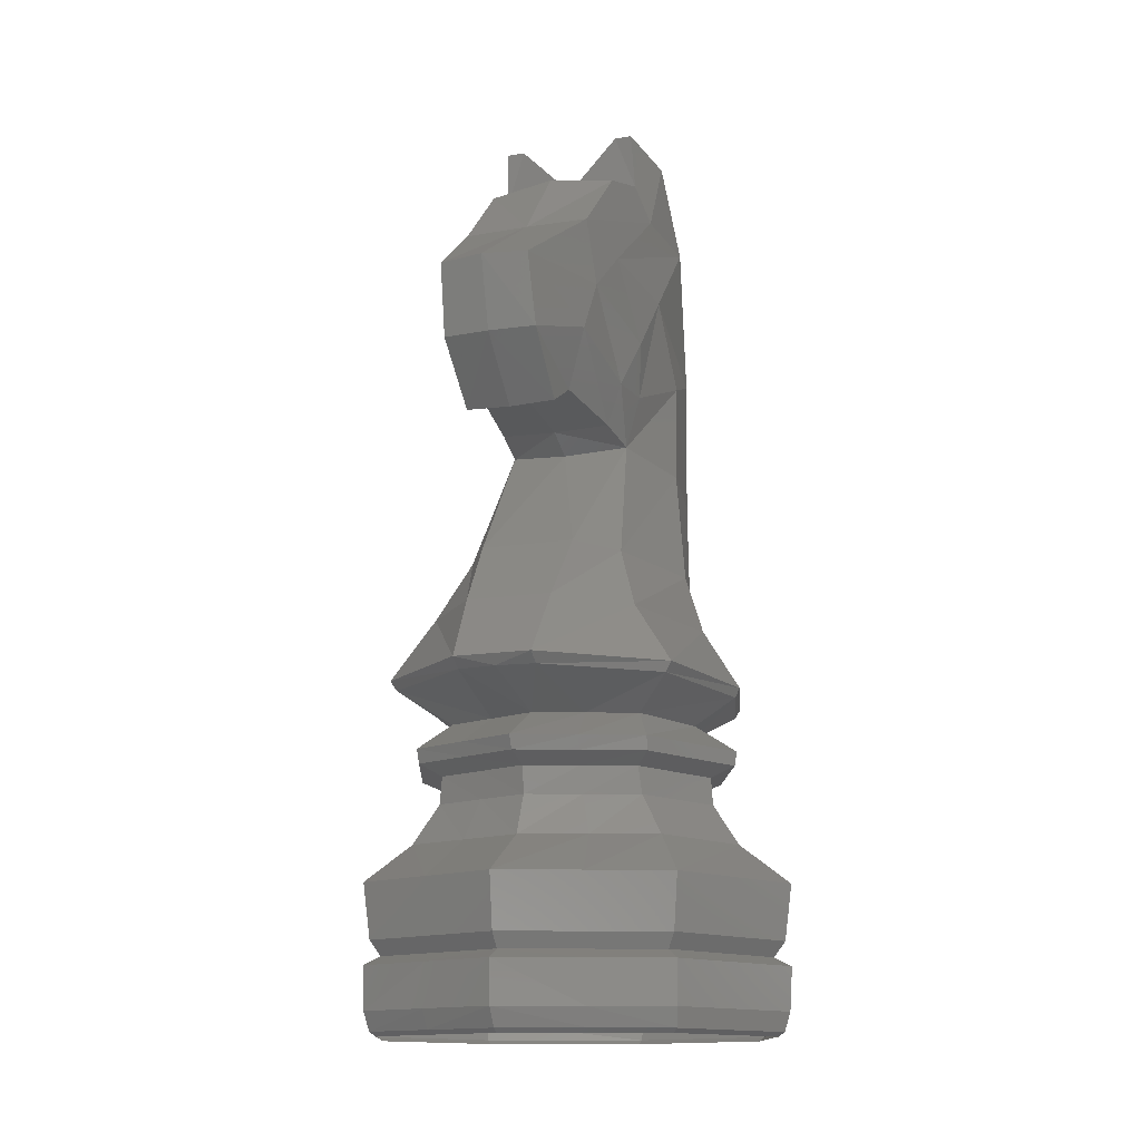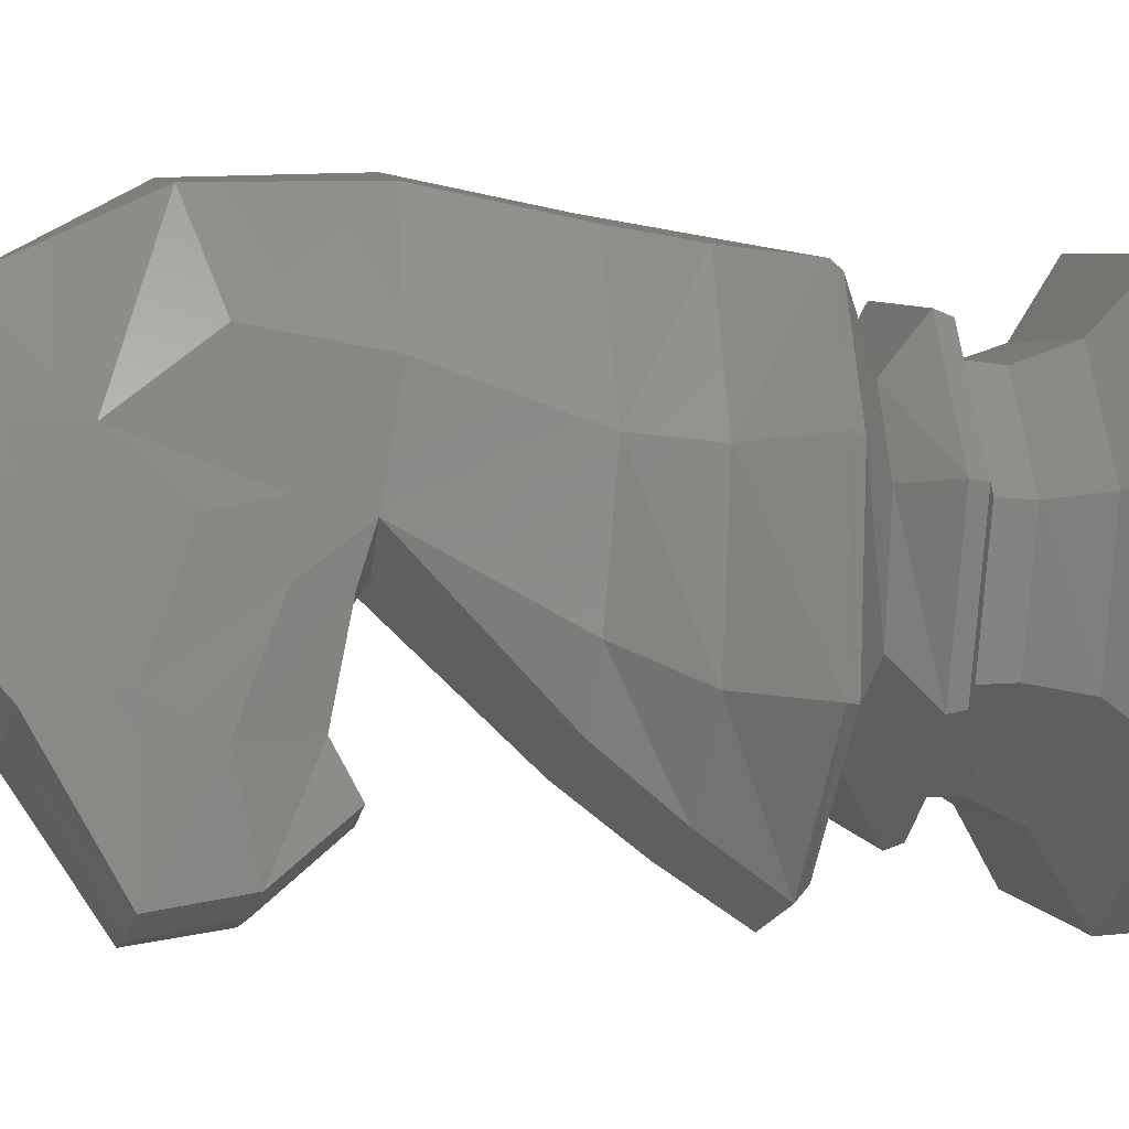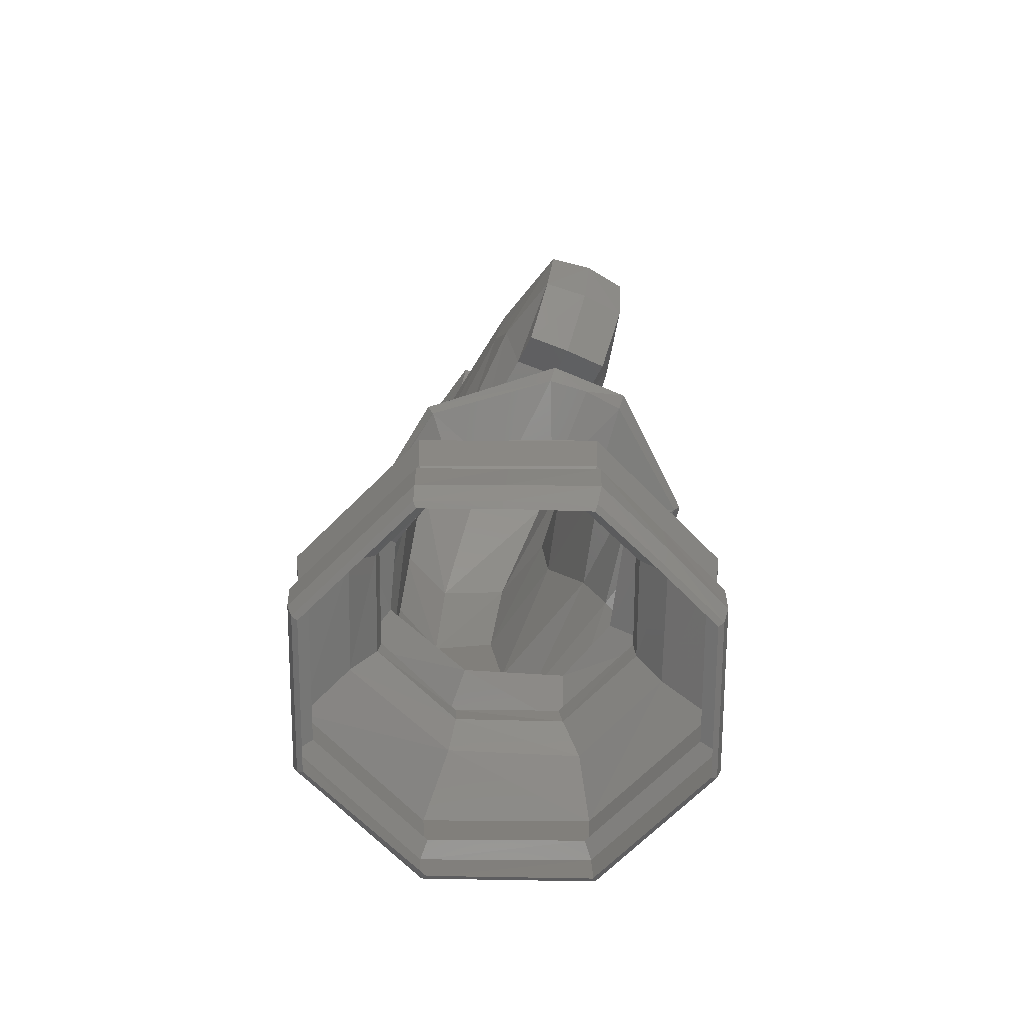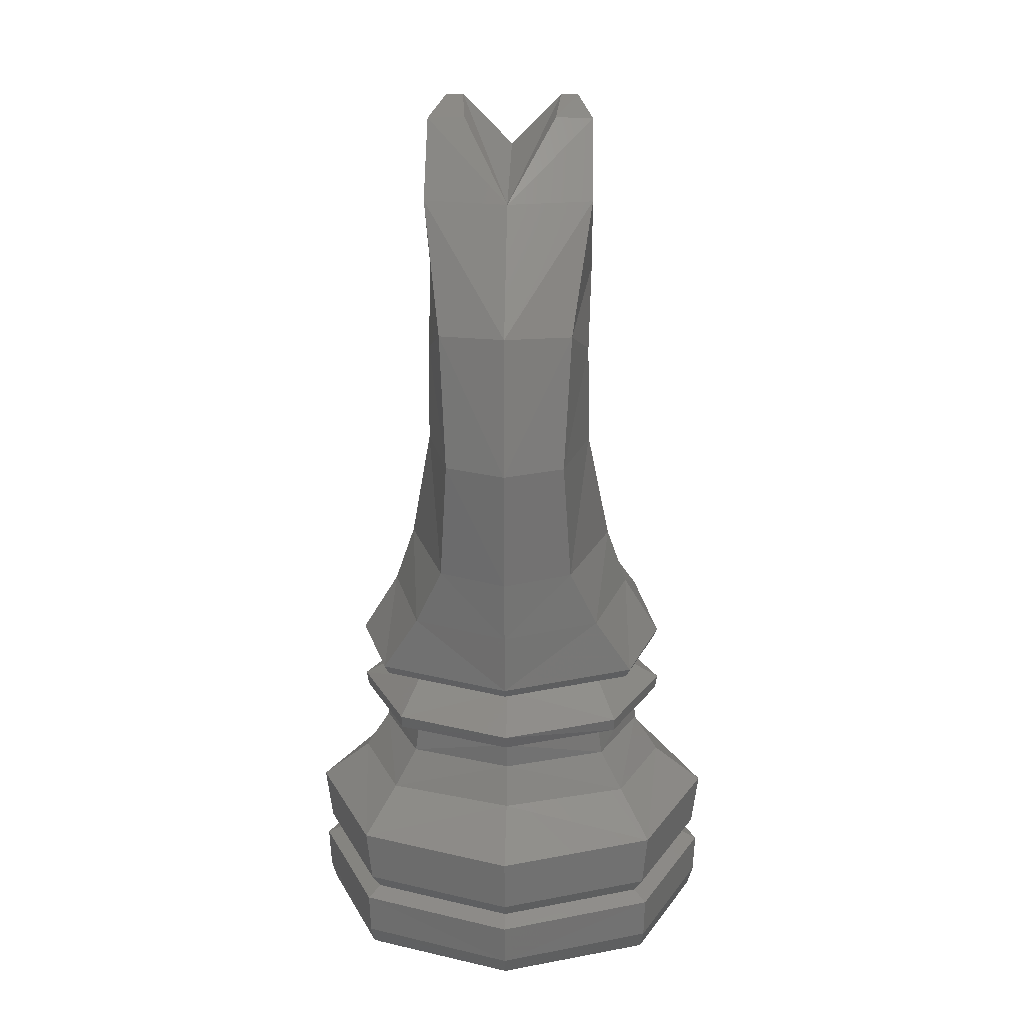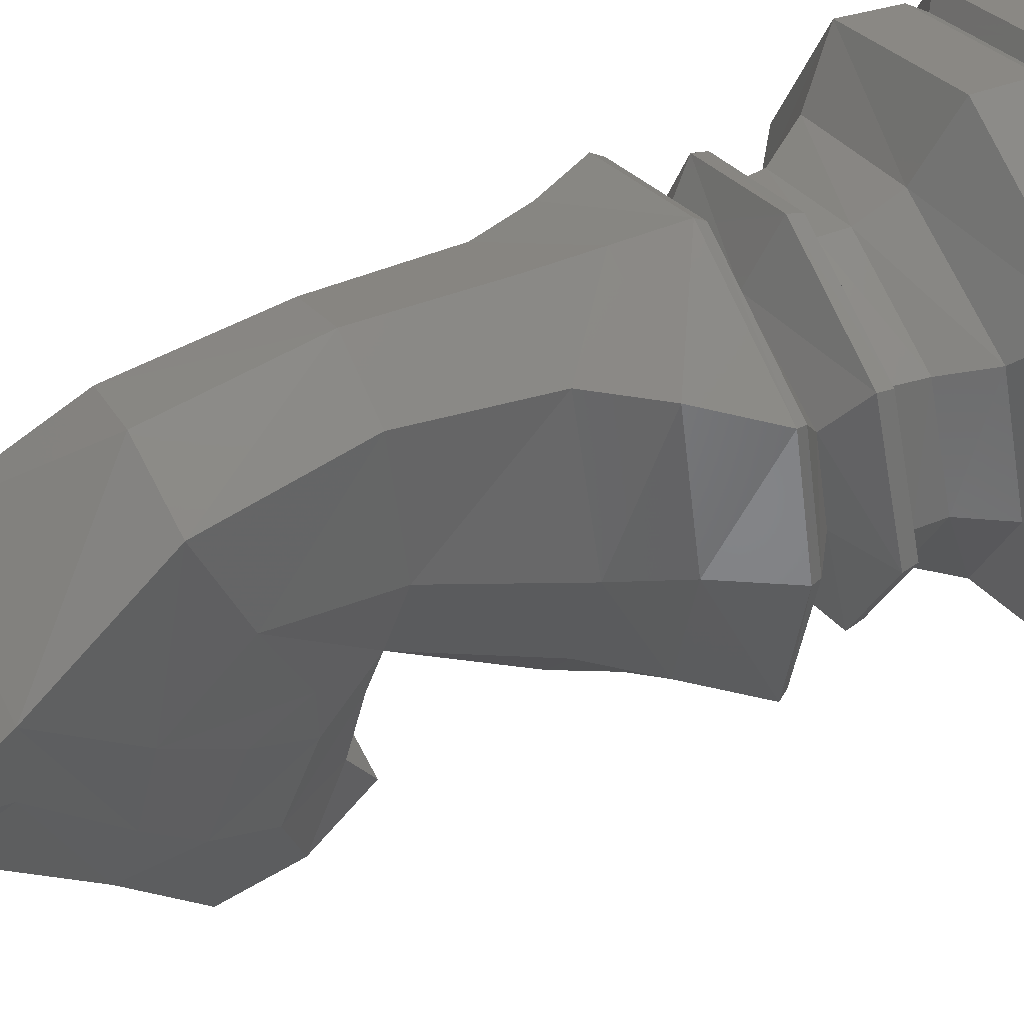
<metadata>
{"format":"stl","ext":"stl","renderer":"f3d","projection":"perspective","resolution":1024,"background":"white","views":[{"elev":-13.9,"azim":20.4,"up":"+Z"},{"elev":-18.2,"azim":76.3,"up":"+Y"},{"elev":-69.6,"azim":-22.8,"up":"+Z"},{"elev":18.3,"azim":-178.0,"up":"+Z"},{"elev":51.5,"azim":62.4,"up":"+Y"}]}
</metadata>
<code>
# stl→obj: 234 verts, 456 faces
v 28.15 -67.95 51.27
v 0 -79.61 51.27
v 0 -77 31.78
v 27.22 -65.73 31.78
v 0 -64.78 145.3
v 15.49 -64.78 145.3
v 16.91 -47.74 167.9
v 0 -47.74 167.9
v 0 79.47 23.25
v 0 72.89 26.39
v 51.54 51.54 26.39
v 55.84 56.22 23.25
v 79.09 0.08753 23.25
v 72.89 5.993e-06 26.39
v 55.84 -56.04 23.25
v 51.54 -51.54 26.39
v 78.34 -0.5618 8.015
v 55.47 -55.76 8.015
v 55.47 54.64 8.015
v 0 77.51 8.015
v 28.63 -67.2 8.015
v 27.78 -67.67 23.25
v 0 -79.29 23.25
v 0 -78.63 8.015
v 77 7.399e-06 31.78
v 79.61 1.187e-05 51.27
v 56.29 -56.29 51.27
v 54.45 -54.45 31.78
v 0 79.61 51.27
v 56.29 56.29 51.27
v 54.45 54.45 31.78
v 0 77 31.78
v 25.77 -62.22 26.39
v 0 -72.89 26.39
v 61.18 1.394e-05 65.41
v 45.64 -39.82 65.41
v 22.82 -48.06 65.41
v 0 56.31 65.41
v 45.64 39.82 65.41
v 0 77.76 166.4
v 0 82.95 210.2
v 21.65 71.61 210.2
v 24.47 64.86 166.6
v 28.38 -29.49 167.2
v 39.12 12.15 165.9
v 30.88 28.31 209.7
v 22.19 -4.675 213.2
v 0 76.43 259.5
v 0 44.76 302.5
v 31.27 35.69 302.5
v 24.18 64.97 258
v 26.77 -2.76 232.5
v 30.3 32.46 246.3
v 31.28 7.826 272.9
v 29.65 -9.217 251.1
v 20.35 -20.29 217.3
v 0 -21.07 216.5
v 0 -10.35 210.5
v 26.15 -21.88 232
v 23.82 -23.7 311.5
v 26.08 -3.792 316.9
v 0 -4.682 318.3
v 0 -25.97 314.2
v 23.88 -54.76 242.8
v 25.32 -45.59 261.9
v 16.09 -89.5 259.4
v 16.92 -83.68 234.3
v 28.87 6.166 305.4
v 23.14 -50.17 285.6
v 26.91 -27.12 278.6
v 16.48 -50.33 221.9
v 16.44 -64.34 213.9
v 0 -64.99 213.1
v 0 -50.99 221.1
v 0 -50.11 285.9
v 0 -91.77 259.8
v 0 -85.14 234.1
v 42.15 43.37 93.25
v 42.39 44.86 98.24
v 60.97 2.142e-05 98.24
v 60.12 2.004e-05 93.25
v 21.08 -52.35 93.25
v 42.15 -43.37 93.25
v 42.39 -44.86 98.24
v 21.19 -54.15 98.24
v 0 61.33 93.25
v 0 63.44 98.24
v 34.48 58.27 144.6
v 46.59 8.81 144.3
v 37.34 -41.42 144.5
v 0 75.92 144.5
v 17.18 16.31 330.8
v 31.15 13.55 330
v 18.84 -5.931 337
v 25.39 -6.576 336.7
v 51.99 1.802e-05 79.68
v 37.54 -35.4 79.68
v 0 50.07 79.68
v 37.54 35.4 79.68
v 18.77 -42.73 79.68
v 58.51 7.911 119.2
v 49.87 -46.23 119.1
v 35.16 -30.51 108.7
v 44.46 3.78 108.9
v 36.07 30.33 108.9
v 46.48 49.68 119.2
v 17.58 -36.88 108.8
v 0 42.87 108.9
v 0 71.22 119.2
v 14.01 -75.06 119.1
v 51.32 1.975e-05 89.41
v 36.33 -36.18 89.41
v 0 51.17 89.41
v 36.33 36.18 89.41
v 18.16 -43.68 89.41
v 54.53 51.81 1.243
v 76.24 -0.6183 1.243
v 73.97 -0.6183 -0.2769
v 52.89 50.27 -0.277
v 28.27 -63.9 1.244
v 0 -74.76 1.244
v 0 -72.58 -0.2769
v 27.45 -62.04 -0.2769
v 0 73.53 1.243
v 0 71.35 -0.277
v 54.53 -53.05 1.244
v 52.89 -51.51 -0.2769
v 0 74.09 122.7
v 47.85 51.68 122.7
v 52.13 -46.77 122.7
v 59.97 8.82 122.7
v 0 -79.49 122.7
v 14.06 -79.49 122.7
v 0 -51.17 89.41
v 0 -61.33 93.25
v 0 -50.07 79.68
v 0 -76.46 119.2
v 0 -63.44 98.24
v 0 -43.24 108.9
v 0 -56.31 65.41
v -28.15 -67.95 51.27
v -27.22 -65.73 31.78
v -16.91 -47.74 167.9
v -15.49 -64.78 145.3
v -55.84 56.22 23.25
v -51.54 51.54 26.39
v -79.09 0.08753 23.25
v -72.89 5.993e-06 26.39
v -55.84 -56.04 23.25
v -51.54 -51.54 26.39
v -78.34 -0.5618 8.015
v -55.47 -55.76 8.015
v -55.47 54.64 8.015
v -28.63 -67.2 8.015
v -27.78 -67.67 23.25
v -77 7.399e-06 31.78
v -54.45 -54.45 31.78
v -56.29 -56.29 51.27
v -79.61 1.187e-05 51.27
v -54.45 54.45 31.78
v -56.29 56.29 51.27
v -25.77 -62.22 26.39
v -45.64 -39.82 65.41
v -61.18 1.394e-05 65.41
v -22.82 -48.06 65.41
v -45.64 39.82 65.41
v -24.47 64.86 166.6
v -21.65 71.61 210.2
v -28.38 -29.49 167.2
v -22.19 -4.675 213.2
v -30.88 28.31 209.7
v -39.12 12.15 165.9
v -24.18 64.97 258
v -31.27 35.69 302.5
v -26.77 -2.76 232.5
v -29.65 -9.217 251.1
v -31.28 7.826 272.9
v -30.3 32.46 246.3
v -20.35 -20.29 217.3
v -26.15 -21.88 232
v -23.82 -23.7 311.5
v -26.08 -3.792 316.9
v -23.88 -54.76 242.8
v -16.92 -83.68 234.3
v -16.09 -89.5 259.4
v -25.32 -45.59 261.9
v -28.87 6.166 305.4
v -26.91 -27.12 278.6
v -23.14 -50.17 285.6
v -16.48 -50.33 221.9
v -16.44 -64.34 213.9
v -42.15 43.37 93.25
v -60.12 2.004e-05 93.25
v -60.97 2.142e-05 98.24
v -42.39 44.86 98.24
v -21.08 -52.35 93.25
v -21.19 -54.15 98.24
v -42.39 -44.86 98.24
v -42.15 -43.37 93.25
v -34.48 58.27 144.6
v -46.59 8.81 144.3
v -37.34 -41.42 144.5
v -31.15 13.55 330
v -17.18 16.31 330.8
v -18.84 -5.931 337
v -25.39 -6.576 336.7
v -37.54 -35.4 79.68
v -51.99 1.802e-05 79.68
v -37.54 35.4 79.68
v -18.77 -42.73 79.68
v -58.51 7.911 119.2
v -44.46 3.78 108.9
v -35.16 -30.51 108.7
v -49.87 -46.23 119.1
v -46.48 49.68 119.2
v -36.07 30.33 108.9
v -17.58 -36.88 108.8
v -14.01 -75.06 119.1
v -36.33 -36.18 89.41
v -51.32 1.975e-05 89.41
v -36.33 36.18 89.41
v -18.16 -43.68 89.41
v -54.53 51.81 1.243
v -52.89 50.27 -0.277
v -73.97 -0.6183 -0.2769
v -76.24 -0.6183 1.243
v -28.27 -63.9 1.244
v -27.45 -62.04 -0.2769
v -52.89 -51.51 -0.2769
v -54.53 -53.05 1.244
v -47.85 51.68 122.7
v -52.13 -46.77 122.7
v -59.97 8.82 122.7
v -14.06 -79.49 122.7
f 1 2 3
f 1 3 4
f 5 6 7
f 5 7 8
f 9 10 11
f 9 11 12
f 13 12 11
f 13 11 14
f 15 13 14
f 15 14 16
f 17 13 15
f 17 15 18
f 19 12 13
f 19 13 17
f 20 9 12
f 20 12 19
f 21 22 23
f 21 23 24
f 25 26 27
f 25 27 28
f 29 30 31
f 29 31 32
f 22 33 34
f 22 34 23
f 30 26 25
f 30 25 31
f 27 26 35
f 27 35 36
f 1 27 36
f 1 36 37
f 30 29 38
f 30 38 39
f 30 39 35
f 30 35 26
f 40 41 42
f 40 42 43
f 44 45 46
f 44 46 47
f 43 42 46
f 43 46 45
f 48 49 50
f 48 50 51
f 52 53 54
f 52 54 55
f 51 50 54
f 51 54 53
f 47 56 57
f 47 57 58
f 52 55 59
f 60 61 62
f 60 62 63
f 64 65 66
f 64 66 67
f 68 60 69
f 68 69 70
f 65 70 69
f 65 69 66
f 71 72 73
f 71 73 74
f 60 63 75
f 60 75 69
f 66 69 75
f 66 75 76
f 67 66 76
f 67 76 77
f 78 79 80
f 78 80 81
f 82 83 84
f 82 84 85
f 78 86 87
f 78 87 79
f 83 81 80
f 83 80 84
f 42 51 53
f 42 53 46
f 47 46 53
f 47 53 52
f 41 48 51
f 41 51 42
f 88 43 45
f 88 45 89
f 90 89 45
f 90 45 44
f 91 40 43
f 91 43 88
f 49 92 93
f 49 93 50
f 68 61 60
f 49 62 94
f 49 94 92
f 68 93 95
f 68 95 61
f 61 95 94
f 61 94 62
f 50 93 68
f 56 71 74
f 56 74 57
f 55 54 70
f 55 70 65
f 50 68 70
f 50 70 54
f 59 55 65
f 59 65 64
f 56 59 64
f 56 64 71
f 72 67 77
f 72 77 73
f 71 64 67
f 71 67 72
f 47 52 59
f 47 59 56
f 7 44 47
f 36 35 96
f 36 96 97
f 39 38 98
f 39 98 99
f 37 36 97
f 37 97 100
f 39 99 96
f 39 96 35
f 101 102 103
f 101 103 104
f 101 104 105
f 101 105 106
f 85 84 103
f 85 103 107
f 106 105 108
f 106 108 109
f 102 110 107
f 102 107 103
f 84 80 104
f 84 104 103
f 80 79 105
f 80 105 104
f 97 96 111
f 97 111 112
f 99 98 113
f 99 113 114
f 100 97 112
f 100 112 115
f 99 114 111
f 99 111 96
f 116 117 118
f 116 118 119
f 120 121 122
f 120 122 123
f 124 116 119
f 124 119 125
f 117 126 127
f 117 127 118
f 79 87 108
f 79 108 105
f 7 47 58
f 7 58 8
f 6 90 44
f 6 44 7
f 128 91 88
f 128 88 129
f 130 131 89
f 130 89 90
f 129 88 89
f 129 89 131
f 132 133 6
f 132 6 5
f 112 111 81
f 112 81 83
f 114 113 86
f 114 86 78
f 115 112 83
f 115 83 82
f 114 78 81
f 114 81 111
f 14 25 28
f 14 28 16
f 14 11 31
f 14 31 25
f 33 4 3
f 33 3 34
f 11 10 32
f 11 32 31
f 92 94 95
f 92 95 93
f 120 21 24
f 120 24 121
f 124 20 19
f 124 19 116
f 116 19 17
f 116 17 117
f 117 17 18
f 117 18 126
f 126 18 21
f 126 21 120
f 16 28 4
f 16 4 33
f 134 115 82
f 134 82 135
f 126 120 123
f 126 123 127
f 136 100 115
f 136 115 134
f 137 110 133
f 137 133 132
f 138 85 107
f 138 107 139
f 140 37 100
f 140 100 136
f 135 82 85
f 135 85 138
f 2 1 37
f 2 37 140
f 15 16 33
f 15 33 22
f 18 15 22
f 18 22 21
f 27 1 4
f 27 4 28
f 133 130 90
f 133 90 6
f 139 107 110
f 139 110 137
f 130 133 110
f 130 110 102
f 129 106 109
f 129 109 128
f 131 101 106
f 131 106 129
f 131 130 102
f 131 102 101
f 141 142 3
f 141 3 2
f 5 8 143
f 5 143 144
f 9 145 146
f 9 146 10
f 147 148 146
f 147 146 145
f 149 150 148
f 149 148 147
f 151 152 149
f 151 149 147
f 153 151 147
f 153 147 145
f 20 153 145
f 20 145 9
f 154 24 23
f 154 23 155
f 156 157 158
f 156 158 159
f 29 32 160
f 29 160 161
f 155 23 34
f 155 34 162
f 161 160 156
f 161 156 159
f 158 163 164
f 158 164 159
f 141 165 163
f 141 163 158
f 161 166 38
f 161 38 29
f 161 159 164
f 161 164 166
f 40 167 168
f 40 168 41
f 169 170 171
f 169 171 172
f 167 172 171
f 167 171 168
f 48 173 174
f 48 174 49
f 175 176 177
f 175 177 178
f 173 178 177
f 173 177 174
f 170 58 57
f 170 57 179
f 175 180 176
f 181 63 62
f 181 62 182
f 183 184 185
f 183 185 186
f 187 188 189
f 187 189 181
f 186 185 189
f 186 189 188
f 190 74 73
f 190 73 191
f 181 189 75
f 181 75 63
f 185 76 75
f 185 75 189
f 184 77 76
f 184 76 185
f 192 193 194
f 192 194 195
f 196 197 198
f 196 198 199
f 192 195 87
f 192 87 86
f 199 198 194
f 199 194 193
f 168 171 178
f 168 178 173
f 170 175 178
f 170 178 171
f 41 168 173
f 41 173 48
f 200 201 172
f 200 172 167
f 202 169 172
f 202 172 201
f 91 200 167
f 91 167 40
f 49 174 203
f 49 203 204
f 187 181 182
f 49 204 205
f 49 205 62
f 187 182 206
f 187 206 203
f 182 62 205
f 182 205 206
f 174 187 203
f 179 57 74
f 179 74 190
f 176 186 188
f 176 188 177
f 174 177 188
f 174 188 187
f 180 183 186
f 180 186 176
f 179 190 183
f 179 183 180
f 191 73 77
f 191 77 184
f 190 191 184
f 190 184 183
f 170 179 180
f 170 180 175
f 143 170 169
f 163 207 208
f 163 208 164
f 166 209 98
f 166 98 38
f 165 210 207
f 165 207 163
f 166 164 208
f 166 208 209
f 211 212 213
f 211 213 214
f 211 215 216
f 211 216 212
f 197 217 213
f 197 213 198
f 215 109 108
f 215 108 216
f 214 213 217
f 214 217 218
f 198 213 212
f 198 212 194
f 194 212 216
f 194 216 195
f 207 219 220
f 207 220 208
f 209 221 113
f 209 113 98
f 210 222 219
f 210 219 207
f 209 208 220
f 209 220 221
f 223 224 225
f 223 225 226
f 227 228 122
f 227 122 121
f 124 125 224
f 124 224 223
f 226 225 229
f 226 229 230
f 195 216 108
f 195 108 87
f 143 8 58
f 143 58 170
f 144 143 169
f 144 169 202
f 128 231 200
f 128 200 91
f 232 202 201
f 232 201 233
f 231 233 201
f 231 201 200
f 132 5 144
f 132 144 234
f 219 199 193
f 219 193 220
f 221 192 86
f 221 86 113
f 222 196 199
f 222 199 219
f 221 220 193
f 221 193 192
f 148 150 157
f 148 157 156
f 148 156 160
f 148 160 146
f 162 34 3
f 162 3 142
f 146 160 32
f 146 32 10
f 204 203 206
f 204 206 205
f 227 121 24
f 227 24 154
f 124 223 153
f 124 153 20
f 223 226 151
f 223 151 153
f 226 230 152
f 226 152 151
f 230 227 154
f 230 154 152
f 150 162 142
f 150 142 157
f 134 135 196
f 134 196 222
f 230 229 228
f 230 228 227
f 136 134 222
f 136 222 210
f 137 132 234
f 137 234 218
f 138 139 217
f 138 217 197
f 140 136 210
f 140 210 165
f 135 138 197
f 135 197 196
f 2 140 165
f 2 165 141
f 149 155 162
f 149 162 150
f 152 154 155
f 152 155 149
f 158 157 142
f 158 142 141
f 234 144 202
f 234 202 232
f 139 137 218
f 139 218 217
f 232 214 218
f 232 218 234
f 231 128 109
f 231 109 215
f 233 231 215
f 233 215 211
f 233 211 214
f 233 214 232

</code>
